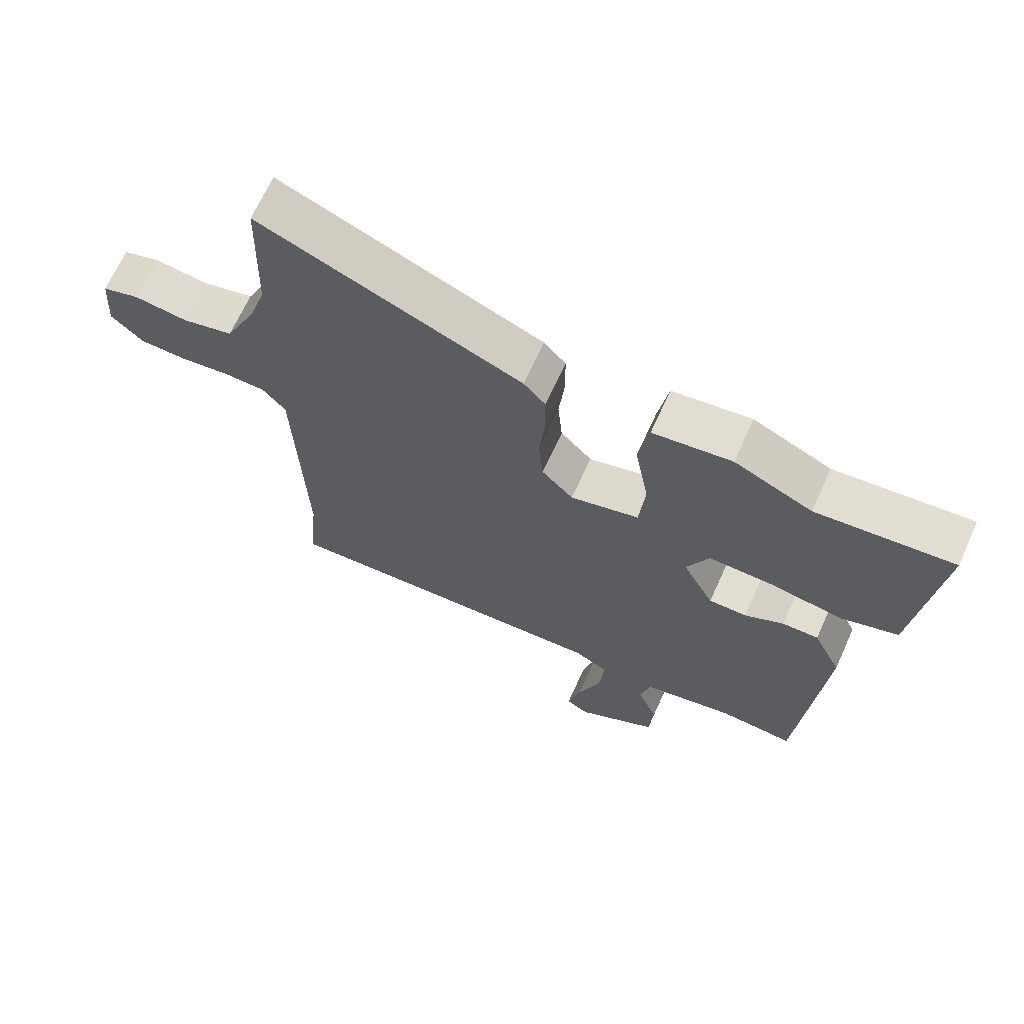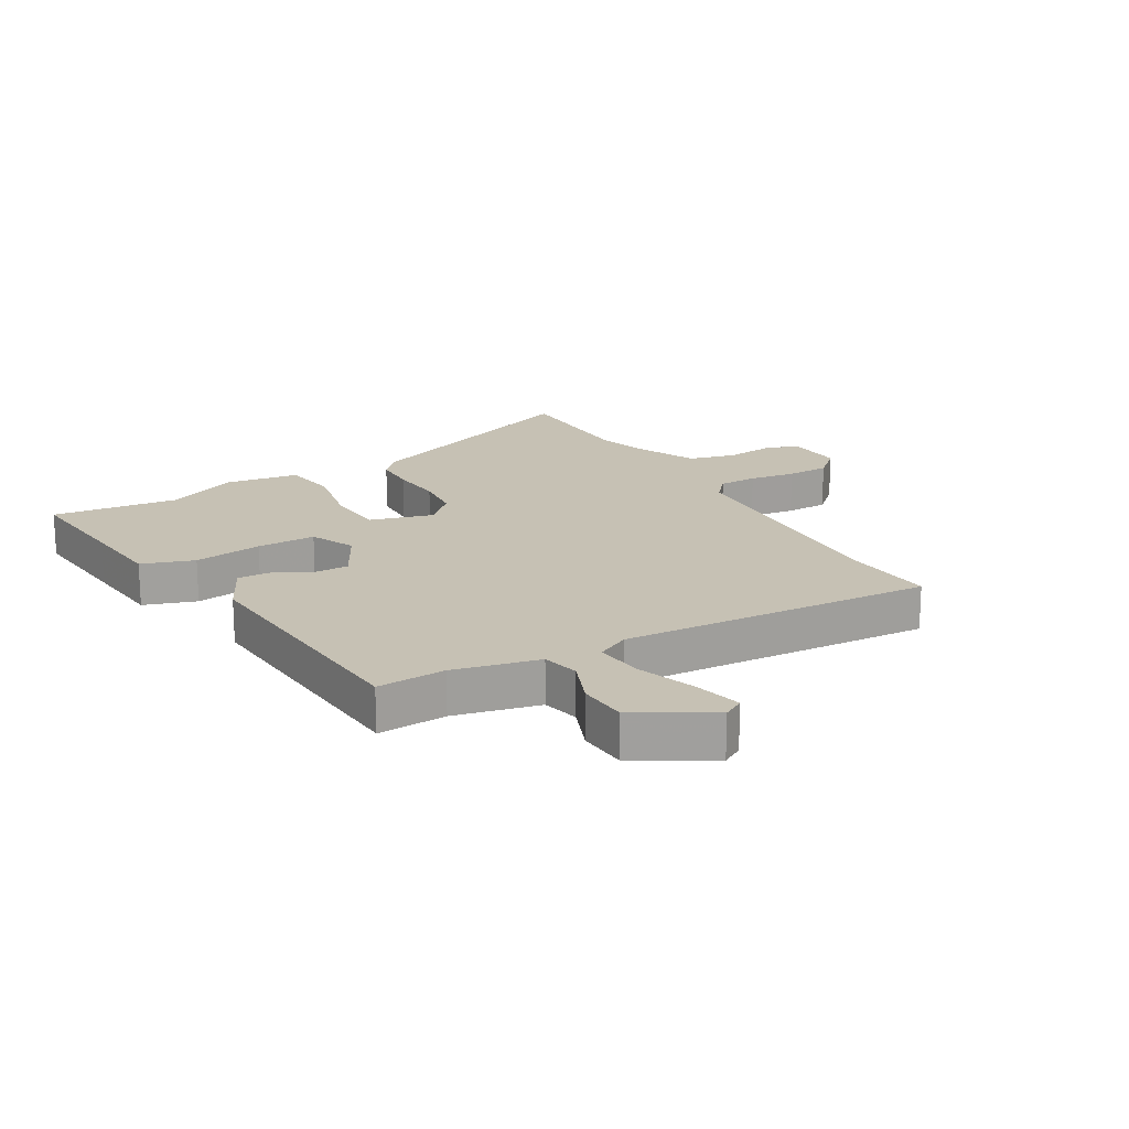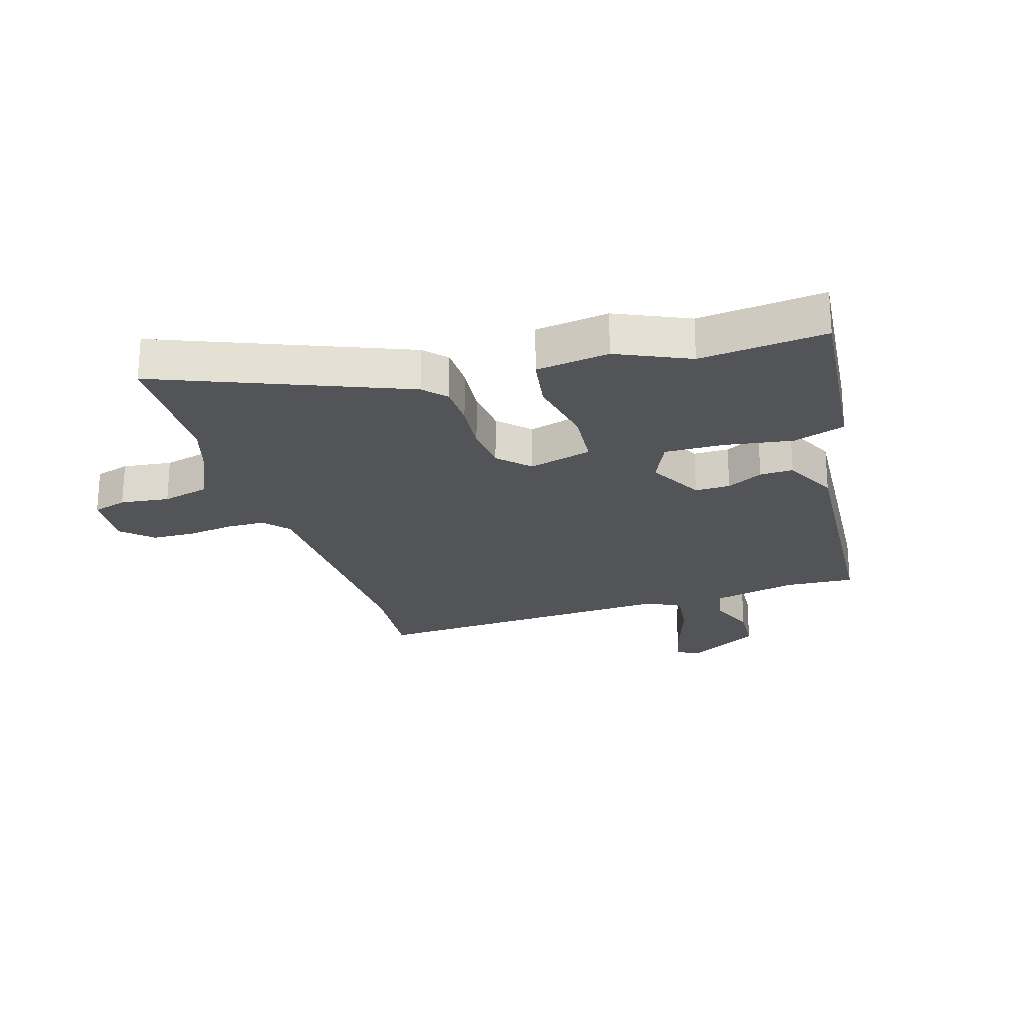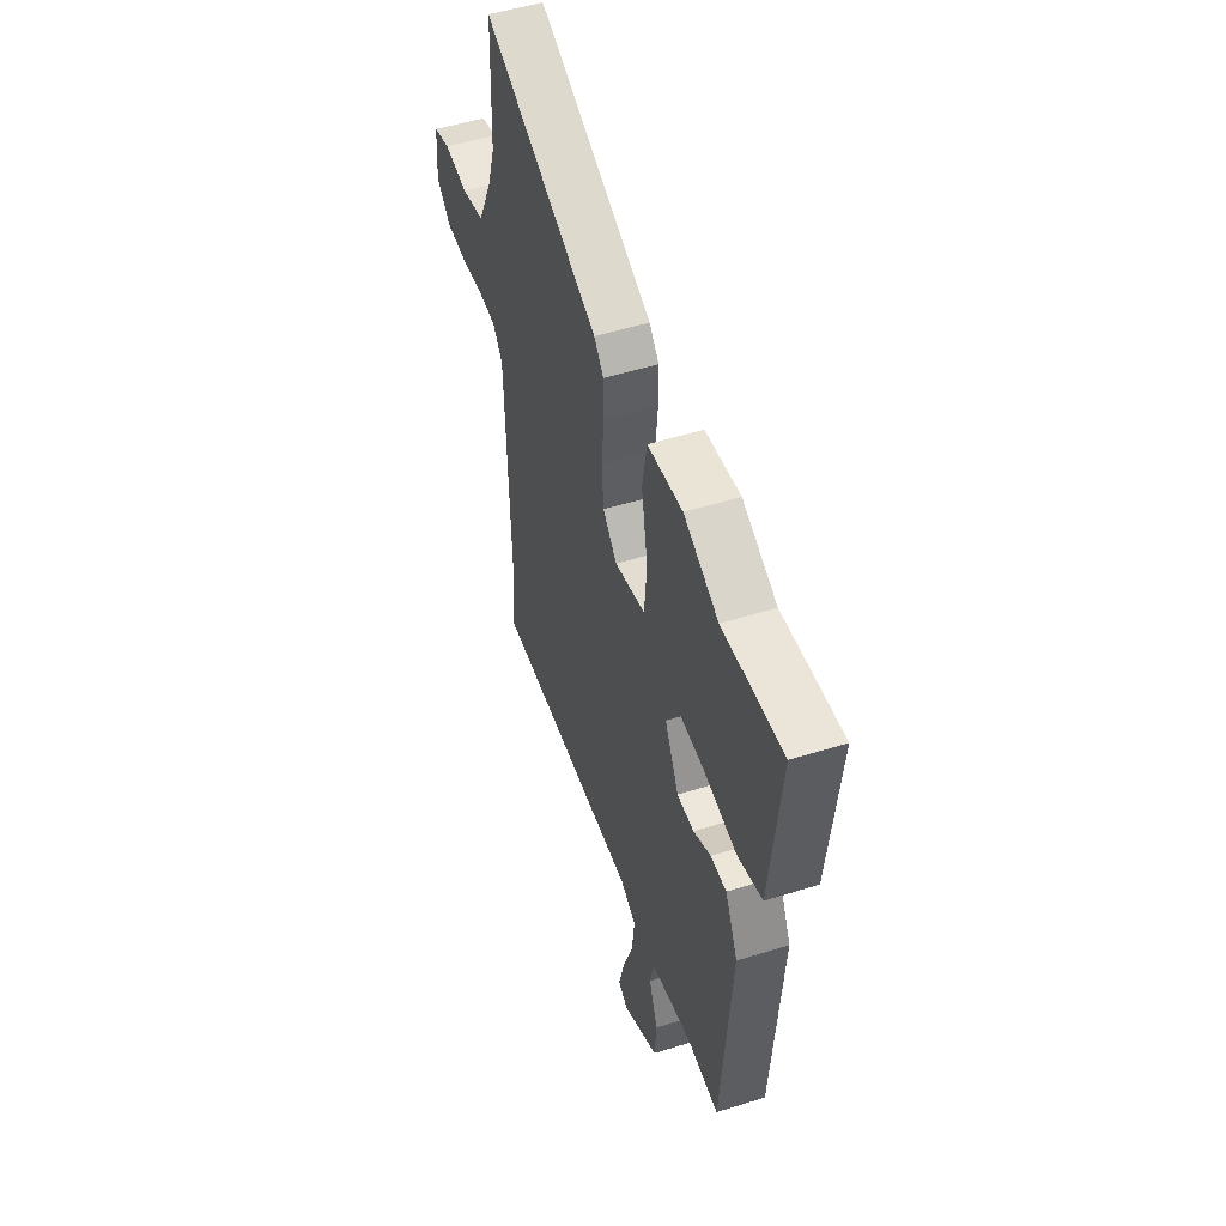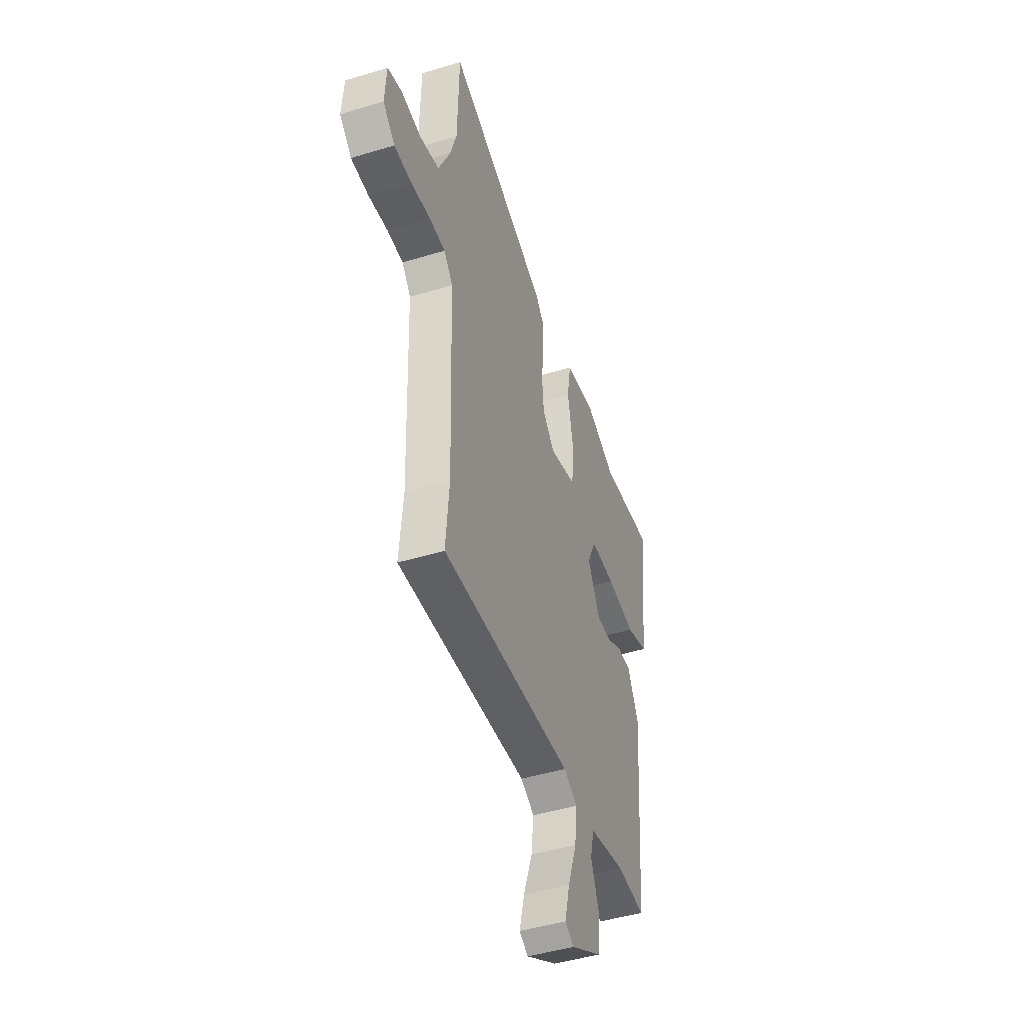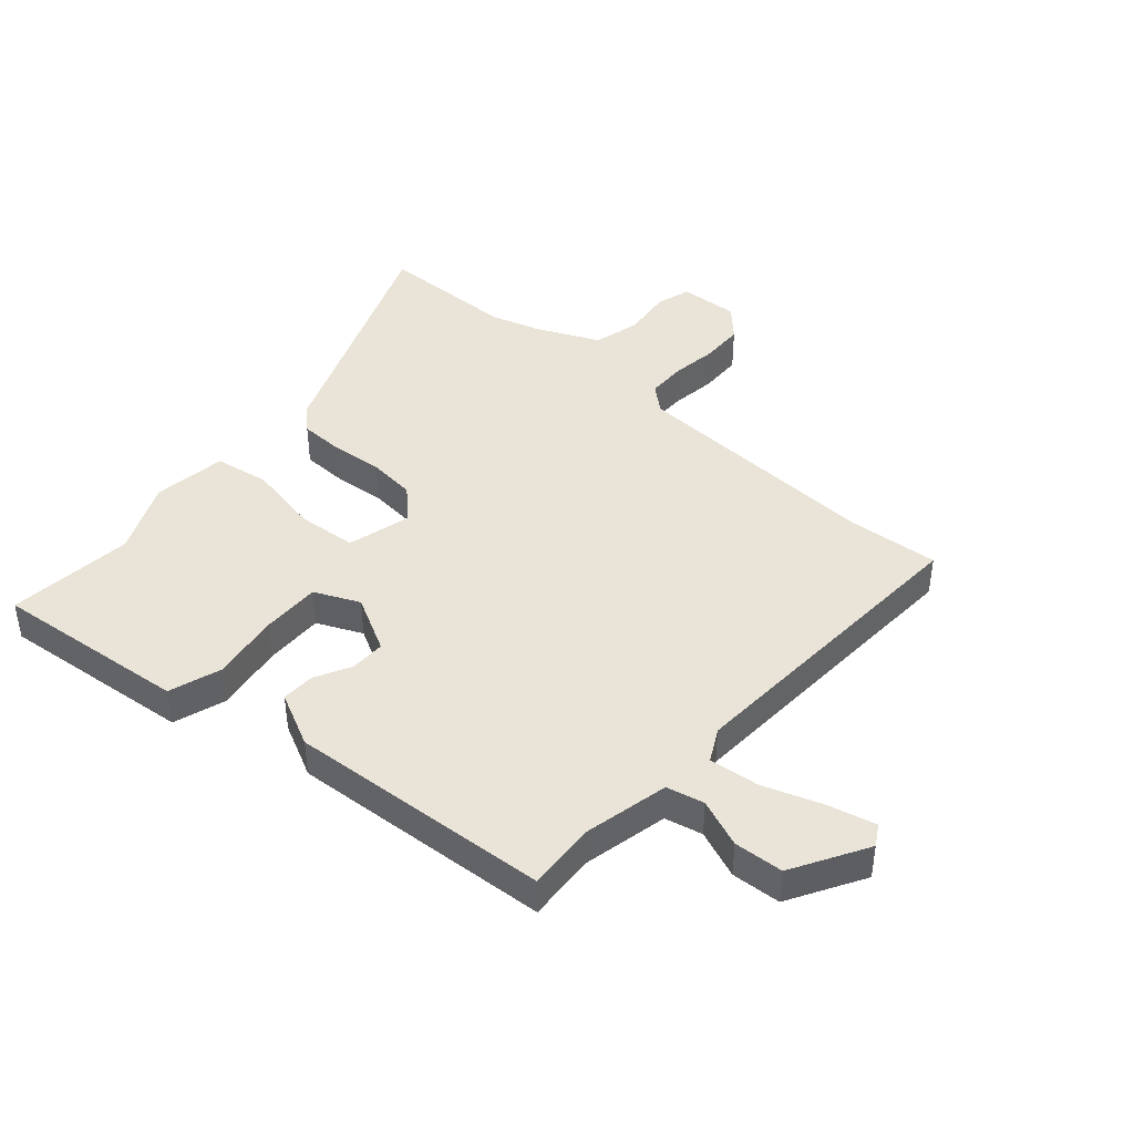
<metadata>
{"format":"obj","ext":"obj","renderer":"f3d","projection":"perspective","resolution":1024,"background":"white","views":[{"elev":67.6,"azim":24.4,"up":"+Z"},{"elev":18.5,"azim":150.7,"up":"+Y"},{"elev":-23.5,"azim":17.6,"up":"+Y"},{"elev":51.3,"azim":71.3,"up":"+Z"},{"elev":-45.7,"azim":-70.7,"up":"+Z"},{"elev":43.1,"azim":131.9,"up":"+Y"}]}
</metadata>
<code>
v 0.422 0.07 -0.494
v 0.307 0.07 -0.485
v 0.164 0.07 -0.515
v 0.149 0.07 -0.578
v 0.18 0.07 -0.659
v 0.174 0.07 -0.742
v 0.048 0.07 -0.813
v 0.013 0.07 -0.792
v 0.033 0.07 -0.713
v 0.069 0.07 -0.613
v 0.079 0.07 -0.53
v 0.024 0.07 -0.5
v -0.502 0.07 -0.522
v -0.488 0.07 -0.367
v -0.502 0.07 0.059
v -0.538 0.07 0.102
v -0.603 0.07 0.104
v -0.681 0.07 0.094
v -0.753 0.07 0.097
v -0.802 0.07 0.144
v -0.795 0.07 0.243
v -0.737 0.07 0.26
v -0.655 0.07 0.249
v -0.576 0.07 0.268
v -0.527 0.07 0.373
v -0.501 0.07 0.455
v -0.494 0.07 0.684
v -0.087 0.07 0.516
v -0.053 0.07 0.478
v -0.052 0.07 0.405
v -0.061 0.07 0.317
v -0.054 0.07 0.237
v -0.005 0.07 0.186
v 0.102 0.07 0.214
v 0.111 0.07 0.313
v 0.089 0.07 0.434
v 0.105 0.07 0.526
v 0.228 0.07 0.542
v 0.349 0.07 0.486
v 0.561 0.07 0.506
v 0.54 0.07 0.317
v 0.525 0.07 0.181
v 0.437 0.07 0.153
v 0.322 0.07 0.172
v 0.223 0.07 0.175
v 0.188 0.07 0.1
v 0.237 0.07 0.006
v 0.296 0.07 0.006
v 0.357 0.07 0.037
v 0.413 0.07 0.038
v 0.457 0.07 -0.053
v 0.422 0 -0.494
v 0.307 0 -0.485
v 0.164 0 -0.515
v 0.149 0 -0.578
v 0.18 0 -0.659
v 0.174 0 -0.742
v 0.048 0 -0.813
v 0.013 0 -0.792
v 0.033 0 -0.713
v 0.069 0 -0.613
v 0.079 0 -0.53
v 0.024 0 -0.5
v -0.502 0 -0.522
v -0.488 0 -0.367
v -0.502 0 0.059
v -0.538 0 0.102
v -0.603 0 0.104
v -0.681 0 0.094
v -0.753 0 0.097
v -0.802 0 0.144
v -0.795 0 0.243
v -0.737 0 0.26
v -0.655 0 0.249
v -0.576 0 0.268
v -0.527 0 0.373
v -0.501 0 0.455
v -0.494 0 0.684
v -0.087 0 0.516
v -0.053 0 0.478
v -0.052 0 0.405
v -0.061 0 0.317
v -0.054 0 0.237
v -0.005 0 0.186
v 0.102 0 0.214
v 0.111 0 0.313
v 0.089 0 0.434
v 0.105 0 0.526
v 0.228 0 0.542
v 0.349 0 0.486
v 0.561 0 0.506
v 0.54 0 0.317
v 0.525 0 0.181
v 0.437 0 0.153
v 0.322 0 0.172
v 0.223 0 0.175
v 0.188 0 0.1
v 0.237 0 0.006
v 0.296 0 0.006
v 0.357 0 0.037
v 0.413 0 0.038
v 0.457 0 -0.053
f 48 49 50 51
f 47 48 51 1
f 46 47 1 2
f 41 42 43 44
f 39 40 41 44
f 39 44 45
f 38 39 45 46
f 35 36 37 38
f 34 35 38 46
f 28 29 30 31
f 26 27 28 31
f 25 26 31 32
f 24 25 32 33
f 20 21 22 23
f 20 23 24 33
f 17 18 19 20
f 16 17 20 33
f 12 13 14
f 12 14 15
f 11 12 15 16
f 7 8 9 10
f 7 10 11
f 4 5 6 7
f 3 4 7 11
f 33 34 46 2
f 11 16 33
f 2 3 11 33
f 102 101 100 99
f 52 102 99 98
f 53 52 98 97
f 95 94 93 92
f 95 92 91 90
f 96 95 90
f 97 96 90 89
f 89 88 87 86
f 97 89 86 85
f 82 81 80 79
f 82 79 78 77
f 83 82 77 76
f 84 83 76 75
f 74 73 72 71
f 84 75 74 71
f 71 70 69 68
f 84 71 68 67
f 65 64 63
f 66 65 63
f 67 66 63 62
f 61 60 59 58
f 62 61 58
f 58 57 56 55
f 62 58 55 54
f 53 97 85 84
f 84 67 62
f 84 62 54 53
f 1 52 53 2
f 2 53 54 3
f 3 54 55 4
f 4 55 56 5
f 5 56 57 6
f 6 57 58 7
f 7 58 59 8
f 8 59 60 9
f 9 60 61 10
f 10 61 62 11
f 11 62 63 12
f 12 63 64 13
f 13 64 65 14
f 14 65 66 15
f 15 66 67 16
f 16 67 68 17
f 17 68 69 18
f 18 69 70 19
f 19 70 71 20
f 20 71 72 21
f 21 72 73 22
f 22 73 74 23
f 23 74 75 24
f 24 75 76 25
f 25 76 77 26
f 26 77 78 27
f 27 78 79 28
f 28 79 80 29
f 29 80 81 30
f 30 81 82 31
f 31 82 83 32
f 32 83 84 33
f 33 84 85 34
f 34 85 86 35
f 35 86 87 36
f 36 87 88 37
f 37 88 89 38
f 38 89 90 39
f 39 90 91 40
f 40 91 92 41
f 41 92 93 42
f 42 93 94 43
f 43 94 95 44
f 44 95 96 45
f 45 96 97 46
f 46 97 98 47
f 47 98 99 48
f 48 99 100 49
f 49 100 101 50
f 50 101 102 51
f 51 102 52 1

</code>
